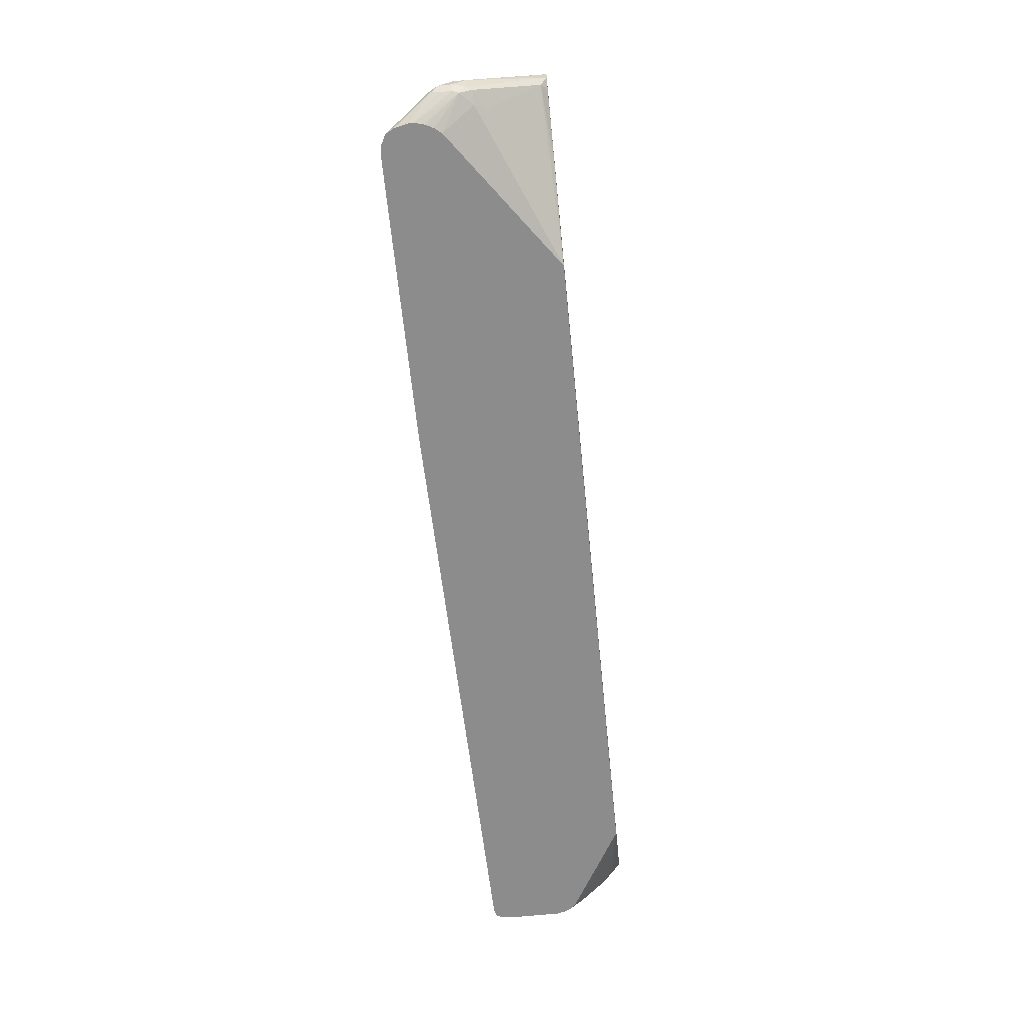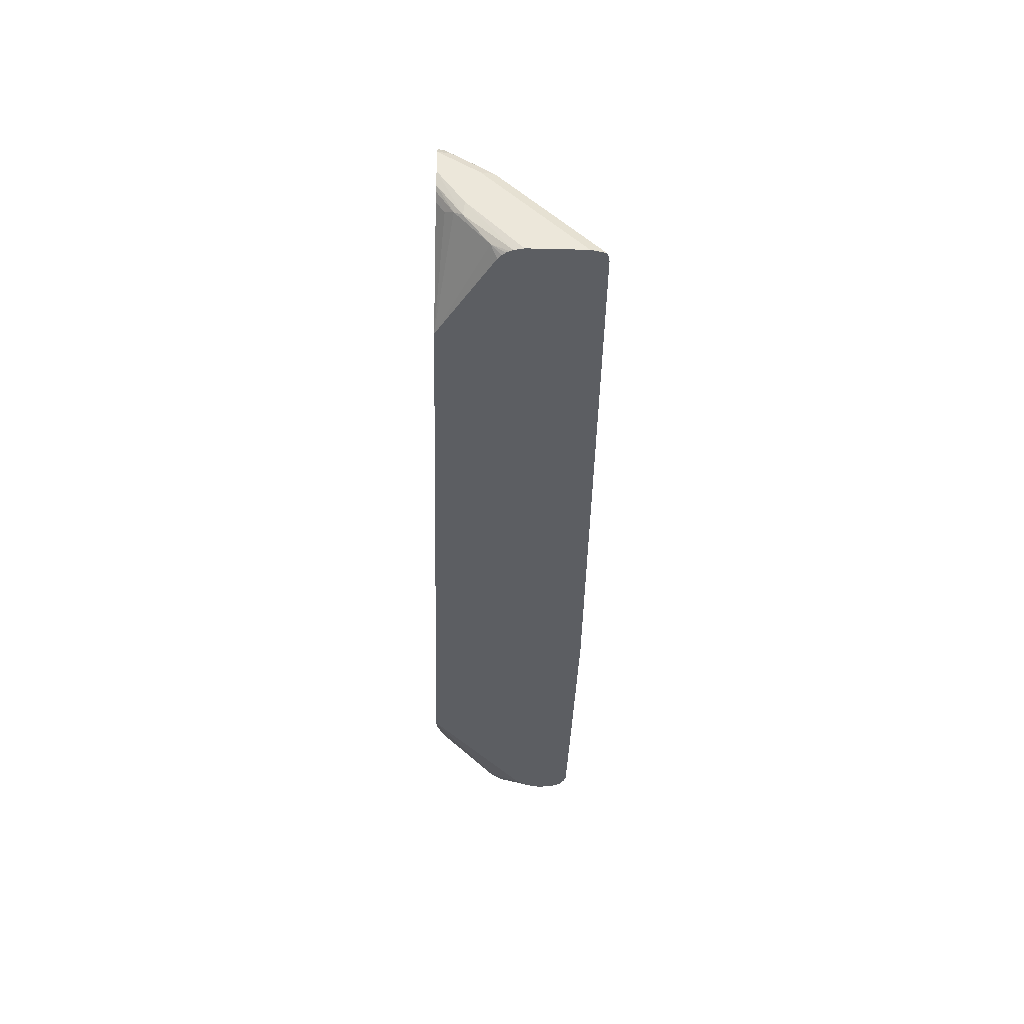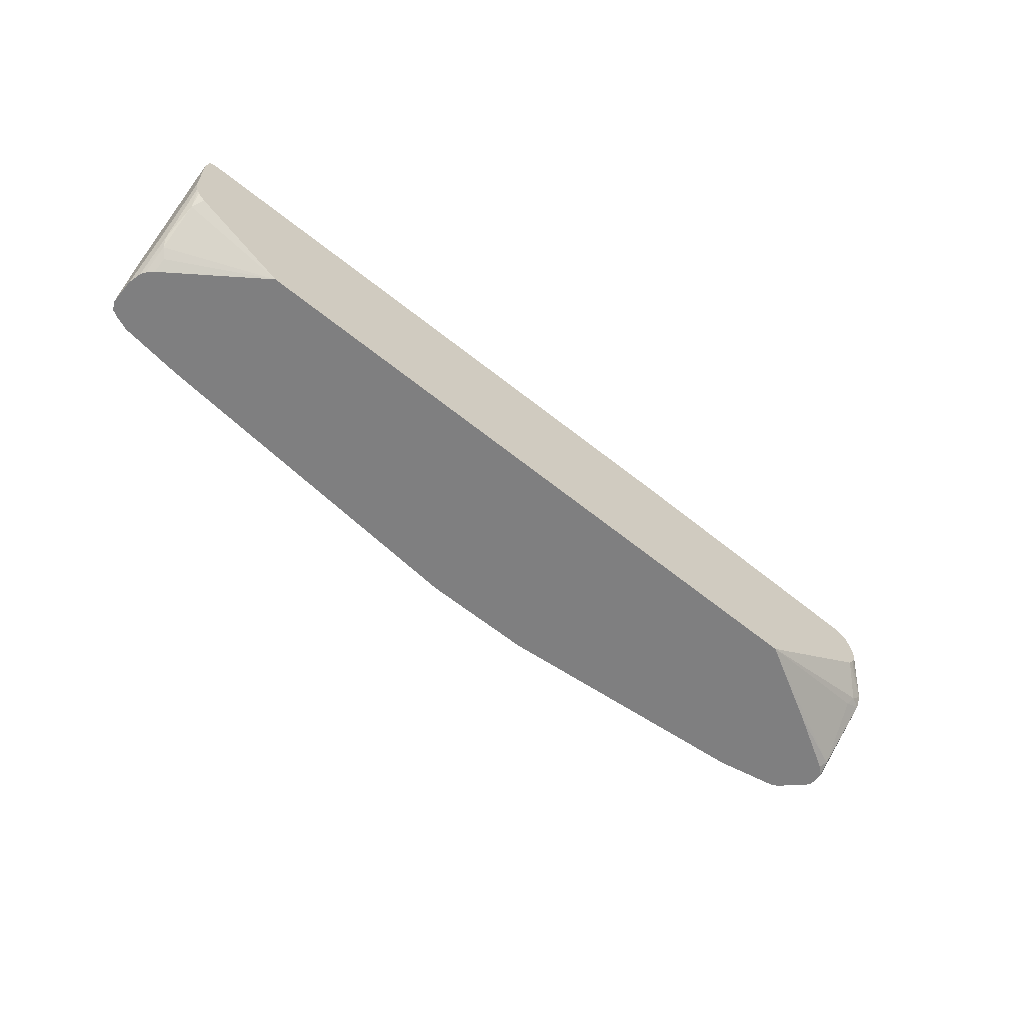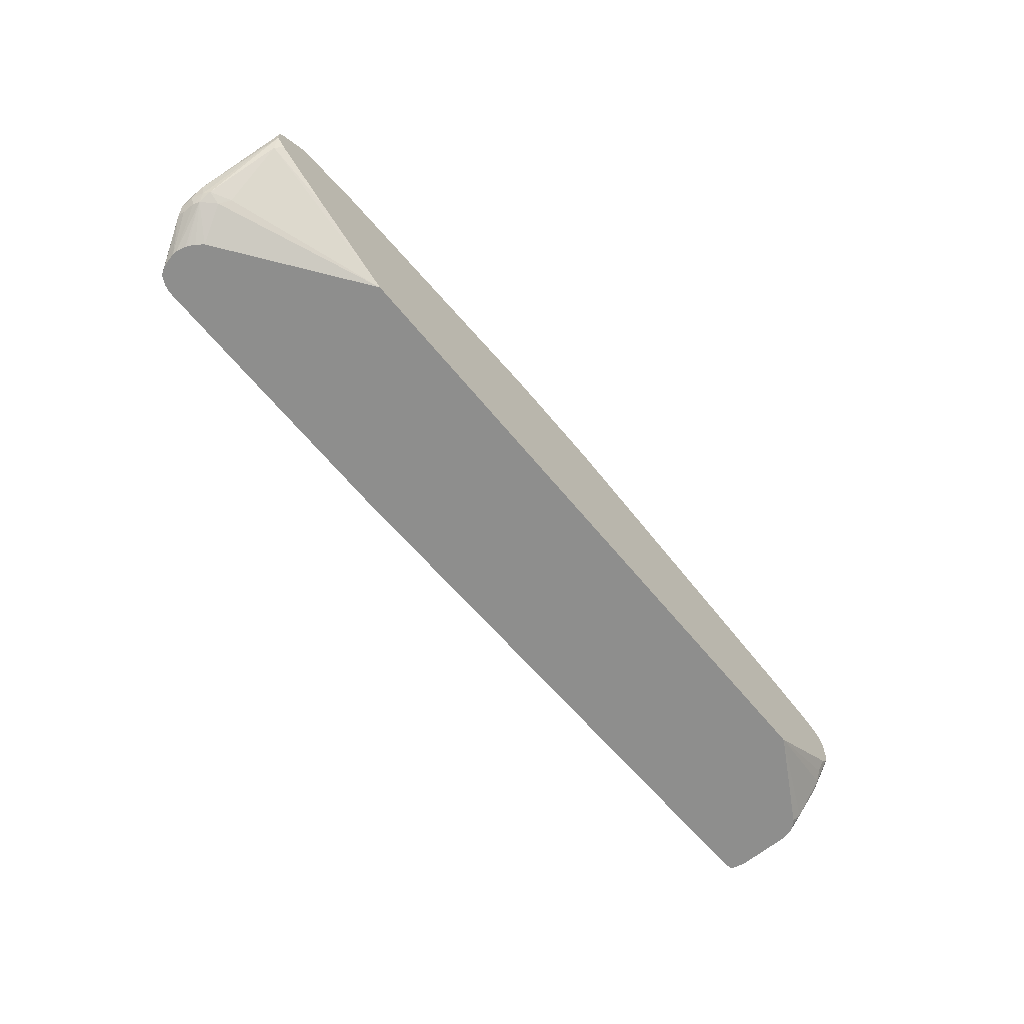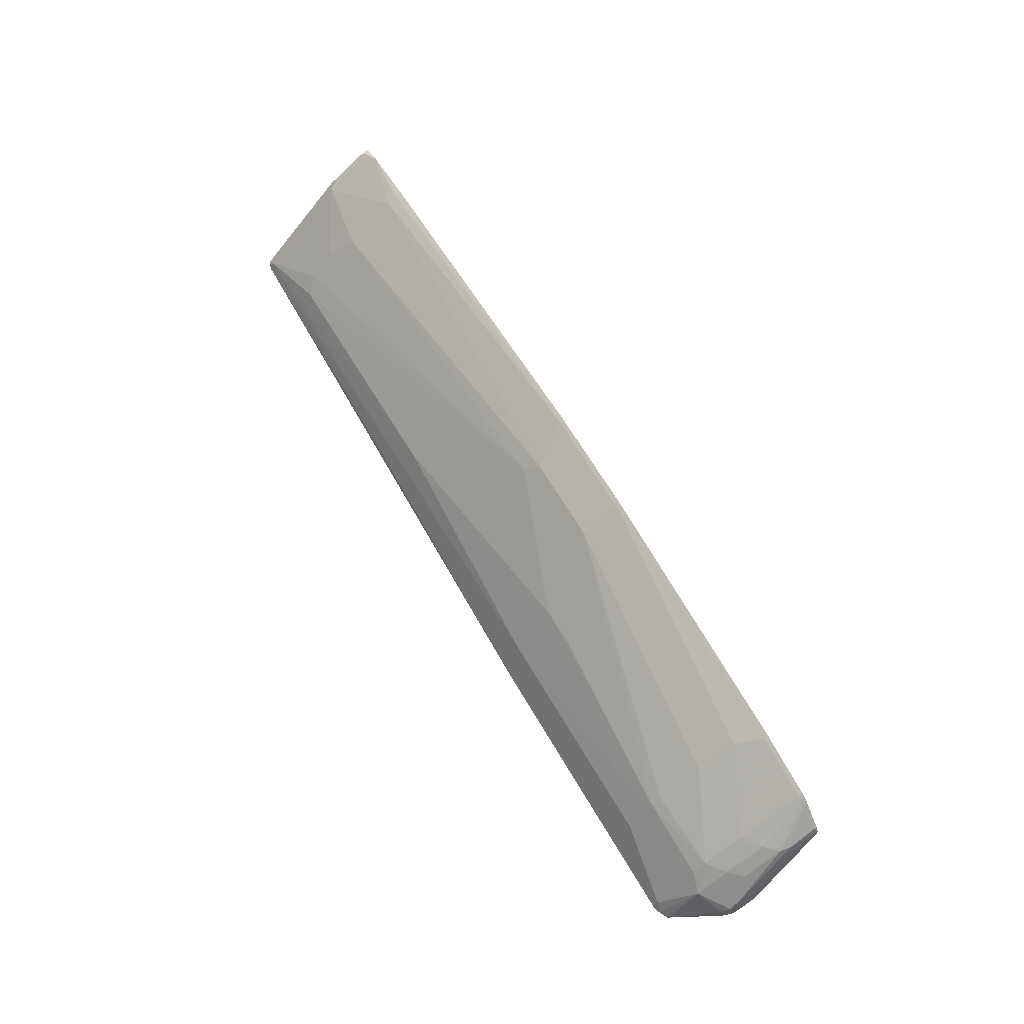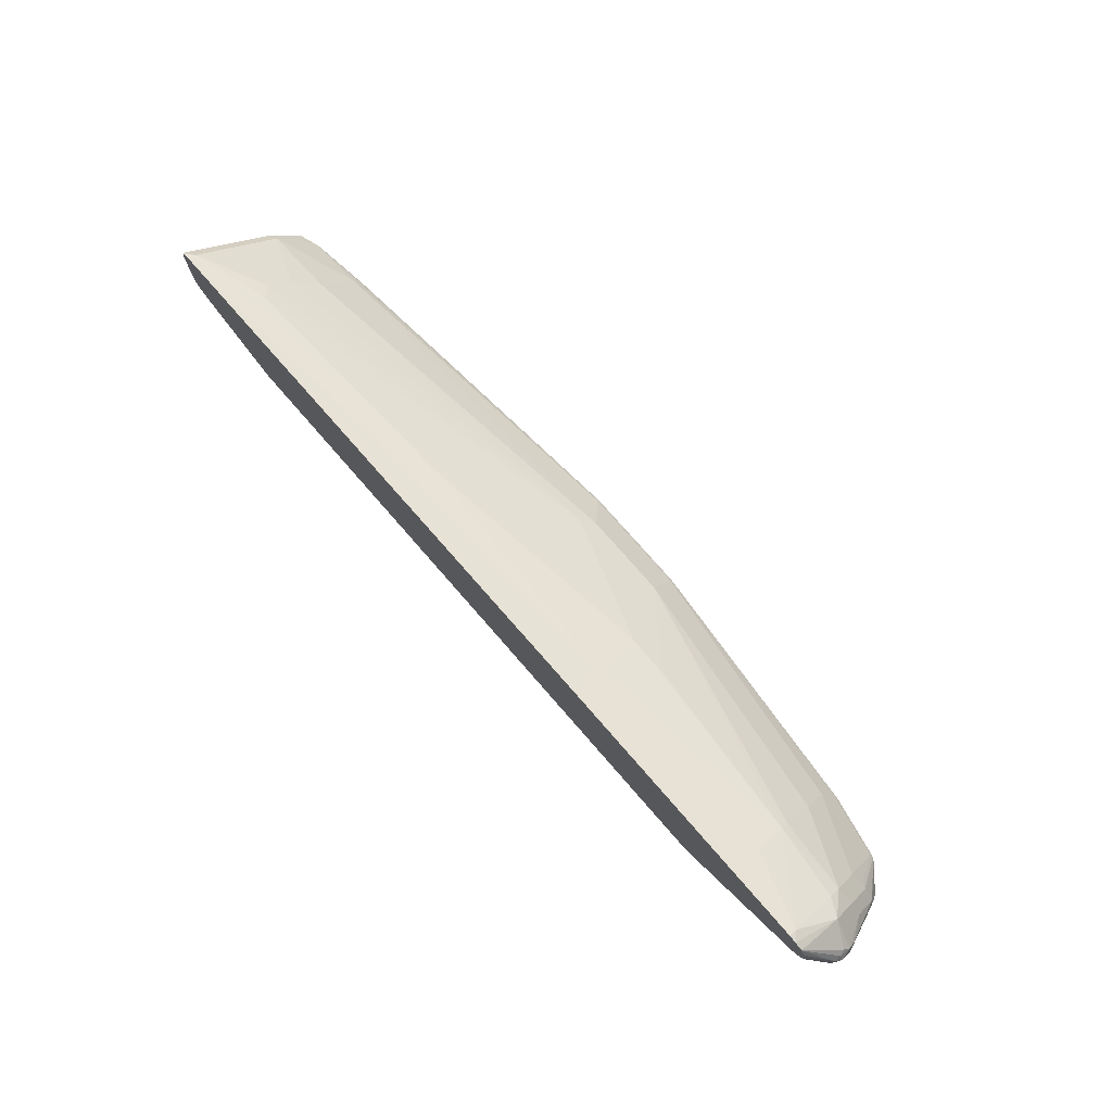
<metadata>
{"format":"obj","ext":"obj","renderer":"f3d","projection":"perspective","resolution":1024,"background":"white","views":[{"elev":-64.2,"azim":-84.2,"up":"+Z"},{"elev":-37.6,"azim":88.2,"up":"+Z"},{"elev":-59.8,"azim":140.0,"up":"+Y"},{"elev":-64.8,"azim":-50.5,"up":"+Z"},{"elev":65.4,"azim":-120.4,"up":"+Z"},{"elev":75.2,"azim":-131.0,"up":"+Y"}]}
</metadata>
<code>
v 0.5871 0.6243 0.02627
v 0.5871 0.5554 0.02627
v 0.5848 0.6347 0.02627
v 0.5871 0.6188 0.03175
v 0.5871 0.4919 0.09521
v 0.5844 0.5437 0.02627
v 0.583 0.6421 0.02627
v 0.583 0.6347 0.03373
v 0.583 0.5871 0.08134
v 0.583 0.5395 0.1289
v 0.583 0.5236 0.1448
v 0.5871 0.5078 0.1428
v 0.5871 0.5236 0.1269
v 0.5871 0.6029 0.04762
v 0.5871 0.4601 0.1428
v 0.583 0.4899 0.07934
v 0.5827 0.54 0.02627
v 0.5797 0.6438 0.02627
v 0.5711 0.64 0.03704
v 0.5711 0.6241 0.05291
v 0.5711 0.5448 0.1322
v 0.583 0.476 0.1765
v 0.5711 0.5289 0.1481
v 0.579 0.5157 0.1547
v 0.5871 0.4602 0.1745
v 0.5871 0.4601 0.1587
v 0.5835 0.4601 0.1269
v 0.579 0.5197 0.03969
v 0.583 0.4601 0.125
v 0.579 0.48 0.08727
v 0.5803 0.5361 0.02627
v 0.5711 0.6456 0.02627
v 0.4918 0.6082 0.08463
v 0.238 0.64 0.05291
v 0.1586 0.6241 0.08463
v 0.476 0.6241 0.06876
v 0.4918 0.5765 0.1164
v 0.5817 0.4601 0.1851
v 0.579 0.4681 0.1864
v 0.5394 0.4654 0.1957
v 0.5711 0.4813 0.1798
v 0.476 0.5448 0.1481
v 0.476 0.4813 0.1957
v 0.587 0.4601 0.1746
v 0.5711 0.527 0.02627
v 0.5766 0.5318 0.02627
v 0.4546 0.4601 0.02627
v 0.579 0.4601 0.119
v 0.5711 0.4701 0.09521
v 0.238 0.6505 0.03175
v 0.238 0.6453 0.04233
v -0.1745 0.6615 0.02627
v 0.01583 0.5289 0.1957
v -0.1587 0.64 0.06876
v -0.1587 0.5924 0.1322
v 0.5711 0.4601 0.1904
v 0.5553 0.4602 0.1963
v 0.4839 0.4681 0.2023
v -1.242e-05 0.513 0.2115
v 0.03167 0.4654 0.2433
v 0.5711 0.4601 0.1111
v -0.3757 0.4601 0.02627
v -0.1587 0.6505 0.04762
v -0.1587 0.6453 0.05818
v -0.3961 0.6615 0.02627
v -0.4442 0.64 0.06876
v -0.4363 0.6148 0.1031
v -0.4442 0.6089 0.1111
v -0.2062 0.5924 0.1322
v 0.5553 0.4601 0.1963
v 0.5394 0.4601 0.1983
v 0.476 0.4601 0.2063
v 0.03167 0.4601 0.2459
v -0.111 0.513 0.2115
v -0.111 0.4654 0.2433
v -0.3986 0.4601 0.03571
v -0.3816 0.4601 0.02627
v -0.4916 0.6613 0.02627
v -0.5395 0.6611 0.02646
v -0.5395 0.6558 0.03704
v -0.5395 0.6082 0.1005
v -0.5395 0.5924 0.1164
v -0.4442 0.5977 0.1217
v -0.1904 0.5765 0.1481
v -0.111 0.4601 0.2459
v -0.4442 0.5448 0.164
v -0.4442 0.4972 0.1957
v -0.4601 0.4654 0.2115
v -0.4601 0.4601 0.2142
v -0.4918 0.4601 0.08532
v -0.5791 0.4681 0.123
v -0.5711 0.5342 0.05818
v -0.5791 0.5474 0.05158
v -0.5557 0.5867 0.02627
v -0.5399 0.6612 0.02627
v -0.5498 0.6587 0.02627
v -0.5632 0.6148 0.08727
v -0.5632 0.5752 0.119
v -0.5395 0.5448 0.1481
v -0.5395 0.4654 0.1957
v -0.5395 0.4601 0.1983
v -0.5711 0.4601 0.1304
v -0.583 0.4601 0.1408
v -0.5949 0.5474 0.05951
v -0.5949 0.5633 0.05158
v -0.5626 0.5956 0.02627
v -0.5608 0.6533 0.02627
v -0.5949 0.599 0.0714
v -0.5989 0.589 0.07934
v -0.5949 0.5831 0.08727
v -0.5791 0.5593 0.119
v -0.5632 0.5276 0.1507
v -0.5553 0.5256 0.1547
v -0.544 0.4601 0.1972
v -0.5835 0.4601 0.1587
v -0.587 0.476 0.1428
v -0.6029 0.5554 0.07934
v -0.5989 0.5554 0.06149
v -0.5976 0.5712 0.05291
v -0.5711 0.6188 0.02627
v -0.5682 0.6069 0.02627
v -0.567 0.6039 0.02627
v -0.5672 0.6421 0.02627
v -0.5989 0.595 0.05554
v -0.5976 0.5977 0.06347
v -0.6029 0.5871 0.06347
v -0.6029 0.5712 0.07934
v -0.5976 0.5765 0.08992
v -0.5791 0.5117 0.1507
v -0.5499 0.4601 0.1931
v -0.5828 0.4601 0.1603
v -0.587 0.4919 0.1428
v -0.6029 0.5712 0.06347
v -0.5976 0.5871 0.05291
v -0.5711 0.6243 0.02627
v -0.5686 0.636 0.02627
v -0.5817 0.4972 0.1534
v -0.5511 0.4601 0.1921
v -0.5791 0.4601 0.1666
v -0.5791 0.4641 0.1666
f 77 91 92
f 77 90 91
f 76 90 77
f 75 89 85
f 75 88 89
f 74 86 75
f 75 86 87
f 74 83 86
f 69 84 74
f 77 92 93
f 68 84 69
f 68 74 84
f 75 87 88
f 77 93 94
f 82 99 86
f 79 95 80
f 88 101 89
f 68 83 74
f 88 100 101
f 88 99 100
f 87 99 88
f 86 99 87
f 78 95 79
f 82 86 83
f 82 98 112
f 82 97 98
f 81 97 82
f 80 97 81
f 80 96 97
f 80 95 96
f 82 112 99
f 68 82 83
f 55 68 69
f 68 80 81
f 90 102 91
f 55 67 68
f 54 67 55
f 54 66 67
f 53 55 59
f 52 64 63
f 55 69 74
f 52 54 64
f 52 65 66
f 51 63 64
f 50 63 51
f 50 52 63
f 48 61 49
f 47 49 61
f 52 66 54
f 68 81 82
f 55 74 59
f 57 71 70
f 66 68 67
f 66 80 68
f 65 80 66
f 65 79 80
f 65 78 79
f 62 76 77
f 56 57 70
f 60 85 73
f 59 75 60
f 59 74 75
f 58 73 72
f 58 60 73
f 58 72 71
f 57 58 71
f 60 75 85
f 91 102 103
f 103 117 118
f 91 104 92
f 111 129 112
f 112 129 114
f 114 129 130
f 115 131 132
f 115 132 127
f 115 127 117
f 115 117 116
f 117 127 126
f 117 126 133
f 117 133 118
f 118 133 119
f 119 133 126
f 119 126 134
f 119 134 135
f 119 135 120
f 123 136 124
f 124 134 126
f 43 60 58
f 138 140 139
f 137 140 138
f 131 137 132
f 131 140 137
f 131 139 140
f 111 128 129
f 129 138 130
f 128 137 129
f 127 137 128
f 127 132 137
f 124 135 134
f 124 136 135
f 124 126 125
f 129 137 138
f 91 103 104
f 110 128 111
f 109 127 128
f 92 104 93
f 93 104 105
f 93 105 94
f 94 105 106
f 96 107 97
f 97 107 108
f 97 108 109
f 97 109 110
f 97 110 111
f 97 111 98
f 98 111 112
f 99 112 113
f 99 113 100
f 100 113 112
f 100 112 114
f 100 114 101
f 103 115 116
f 109 126 127
f 109 125 126
f 108 125 109
f 107 125 108
f 107 124 125
f 107 123 124
f 109 128 110
f 105 122 106
f 105 120 121
f 105 119 120
f 105 118 119
f 104 118 105
f 103 118 104
f 103 116 117
f 105 121 122
f 43 59 60
f 40 43 58
f 42 53 59
f 2 5 6
f 3 7 8
f 3 8 9
f 3 9 10
f 3 10 11
f 3 11 12
f 3 12 13
f 3 13 14
f 3 14 4
f 5 15 16
f 5 16 6
f 6 16 17
f 7 18 19
f 7 19 8
f 8 19 20
f 8 20 9
f 9 20 21
f 15 71 72
f 15 70 71
f 15 56 70
f 15 38 56
f 15 44 38
f 15 26 44
f 1 5 2
f 11 39 22
f 11 23 24
f 11 25 12
f 11 22 25
f 10 23 11
f 10 21 23
f 9 21 10
f 11 24 39
f 15 72 73
f 1 15 5
f 1 25 26
f 42 59 43
f 1 2 6
f 1 6 17
f 1 17 31
f 1 31 46
f 1 46 45
f 1 45 47
f 1 47 62
f 1 62 77
f 1 77 94
f 1 94 106
f 1 106 122
f 1 122 121
f 1 121 120
f 1 120 135
f 1 135 136
f 1 136 123
f 1 12 25
f 1 13 12
f 1 14 13
f 1 3 4
f 1 7 3
f 1 18 7
f 1 26 15
f 1 32 18
f 1 65 52
f 1 78 65
f 1 95 78
f 1 96 95
f 1 107 96
f 1 123 107
f 1 52 32
f 15 73 85
f 1 4 14
f 15 89 101
f 23 39 24
f 23 37 42
f 23 42 43
f 23 43 40
f 25 38 44
f 25 44 26
f 28 45 46
f 28 46 31
f 28 30 47
f 28 47 45
f 29 48 30
f 30 48 49
f 30 49 47
f 32 50 51
f 23 41 39
f 32 51 34
f 33 53 37
f 34 51 64
f 34 64 54
f 34 54 35
f 35 53 36
f 35 54 55
f 35 55 53
f 37 53 42
f 38 39 56
f 39 41 57
f 39 57 56
f 40 57 41
f 15 85 89
f 40 58 57
f 32 52 50
f 23 40 41
f 33 36 53
f 22 38 25
f 15 61 48
f 15 47 61
f 15 62 47
f 15 76 62
f 15 90 76
f 15 103 102
f 15 48 29
f 15 115 103
f 15 139 131
f 15 138 139
f 15 130 138
f 22 39 38
f 15 114 130
f 15 101 114
f 15 131 115
f 15 29 27
f 15 102 90
f 16 28 17
f 19 36 33
f 15 27 16
f 21 37 23
f 19 35 36
f 19 34 35
f 19 37 20
f 19 33 37
f 19 32 34
f 18 32 19
f 17 28 31
f 16 30 28
f 16 29 30
f 16 27 29
f 20 37 21

</code>
